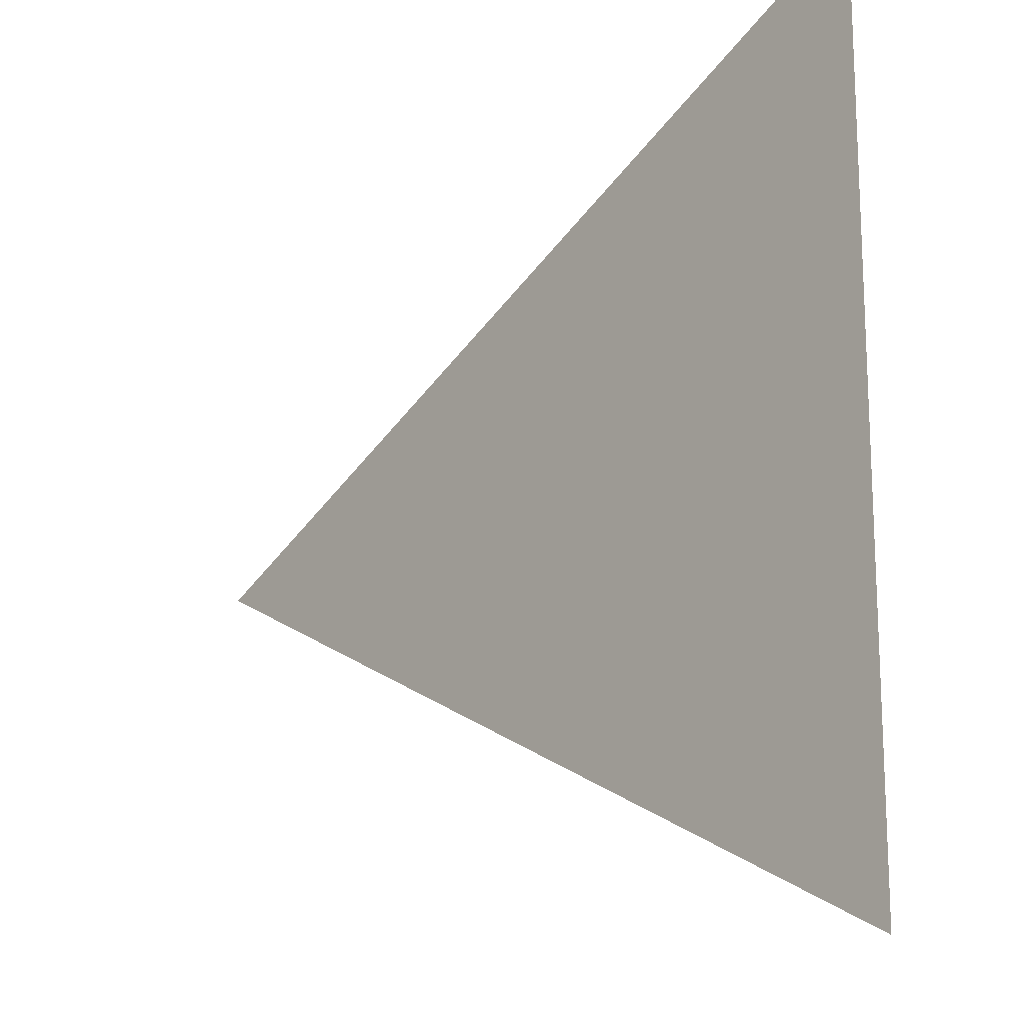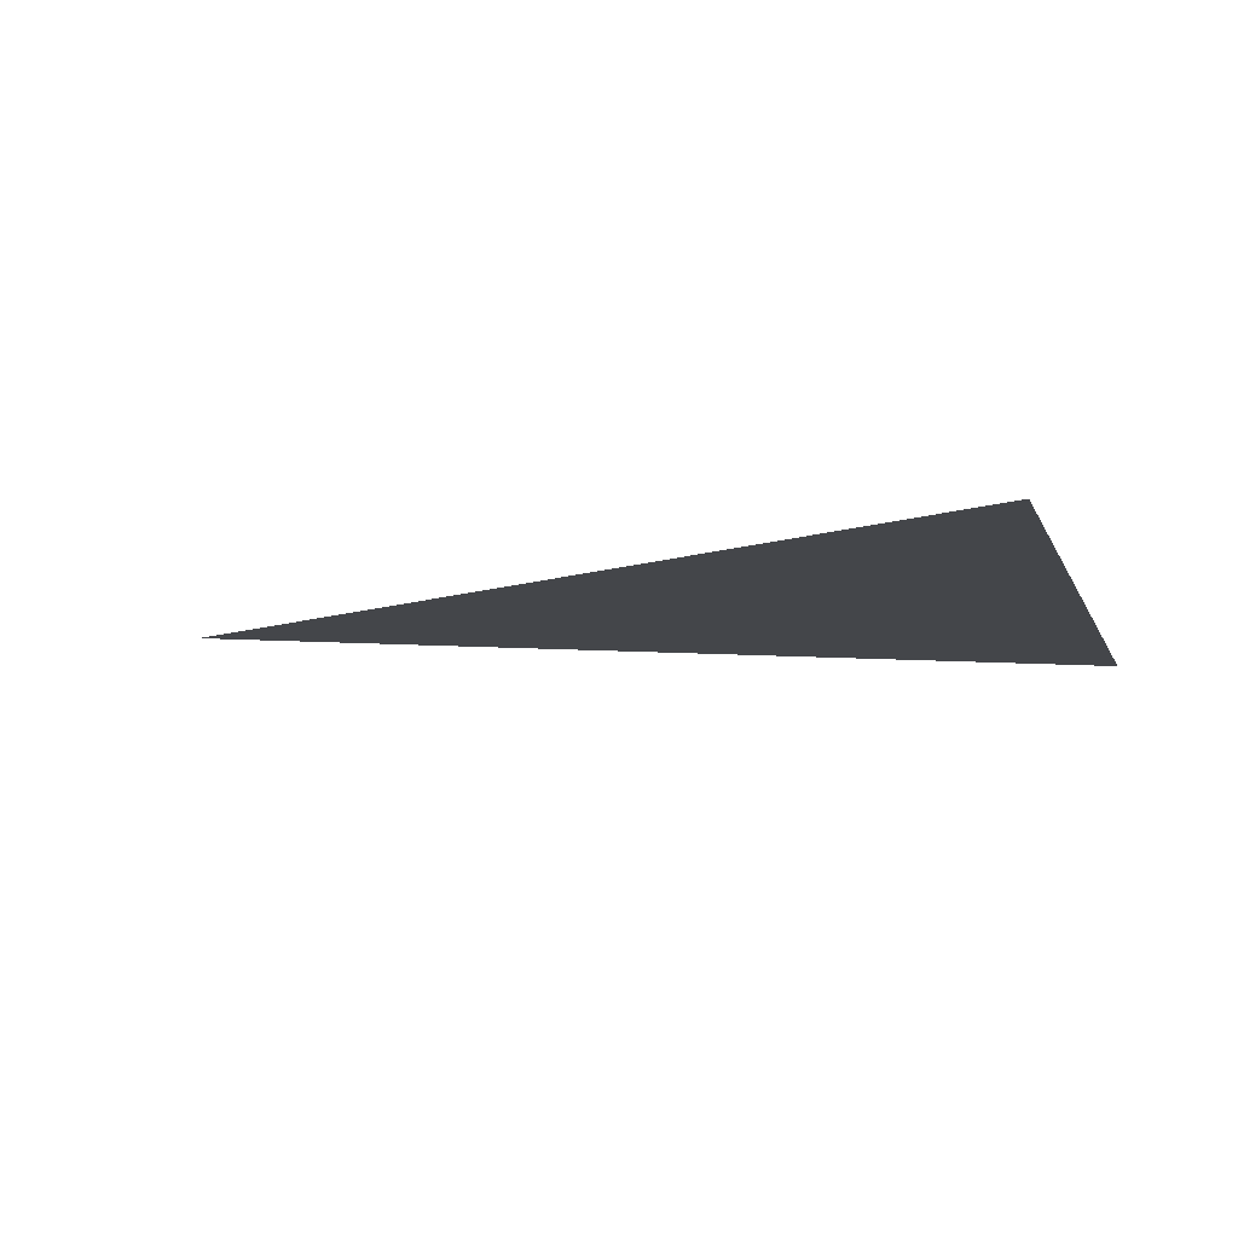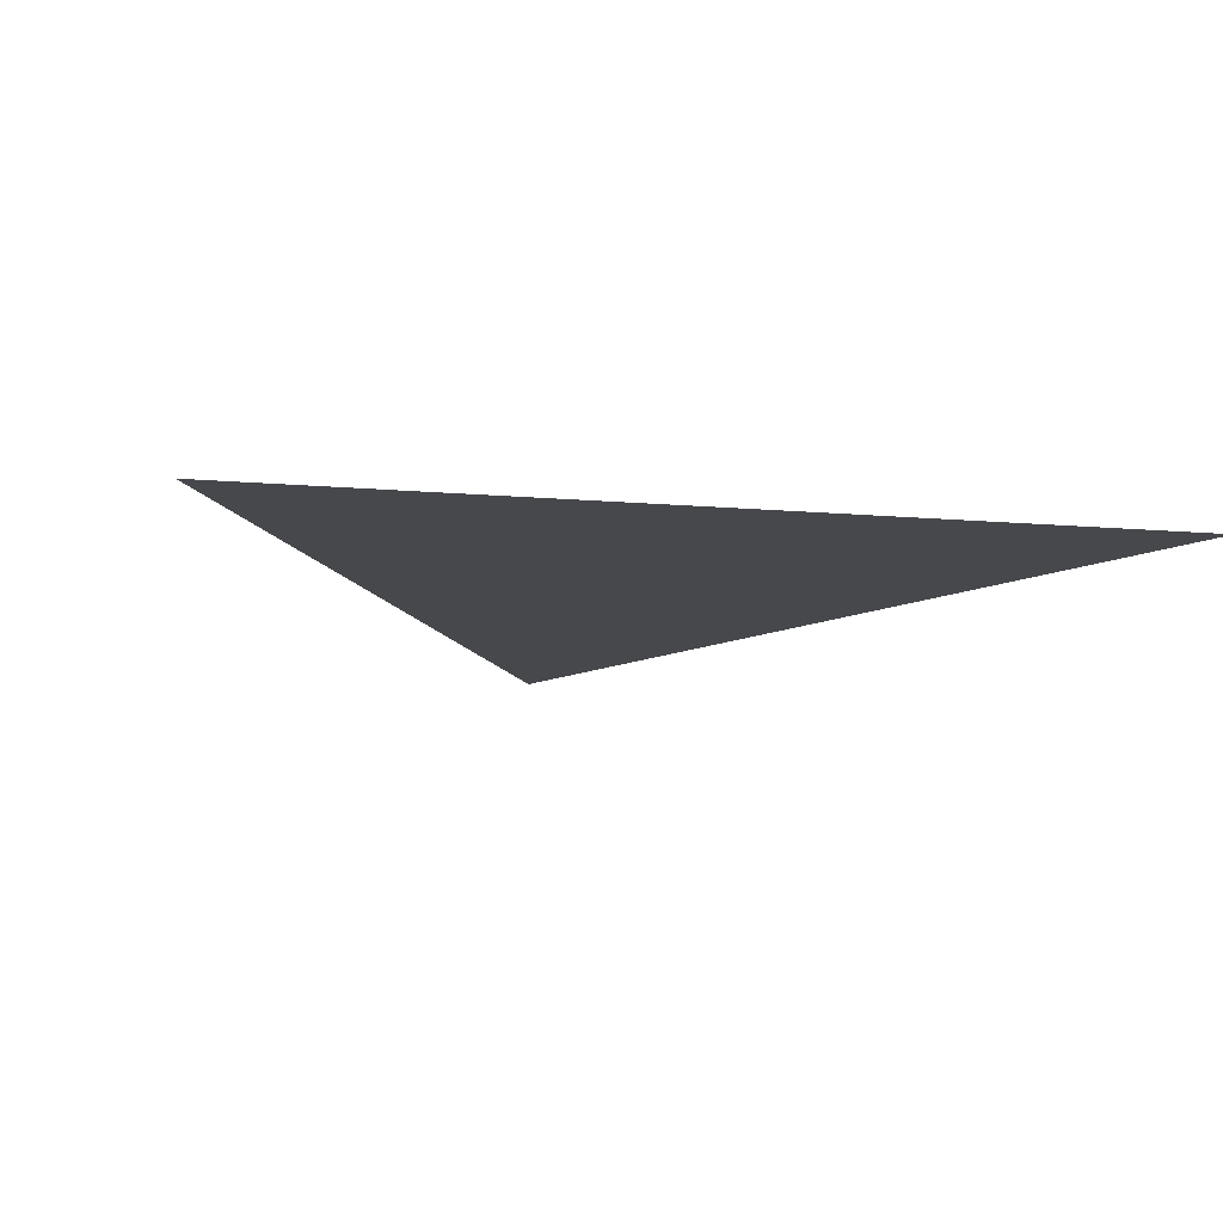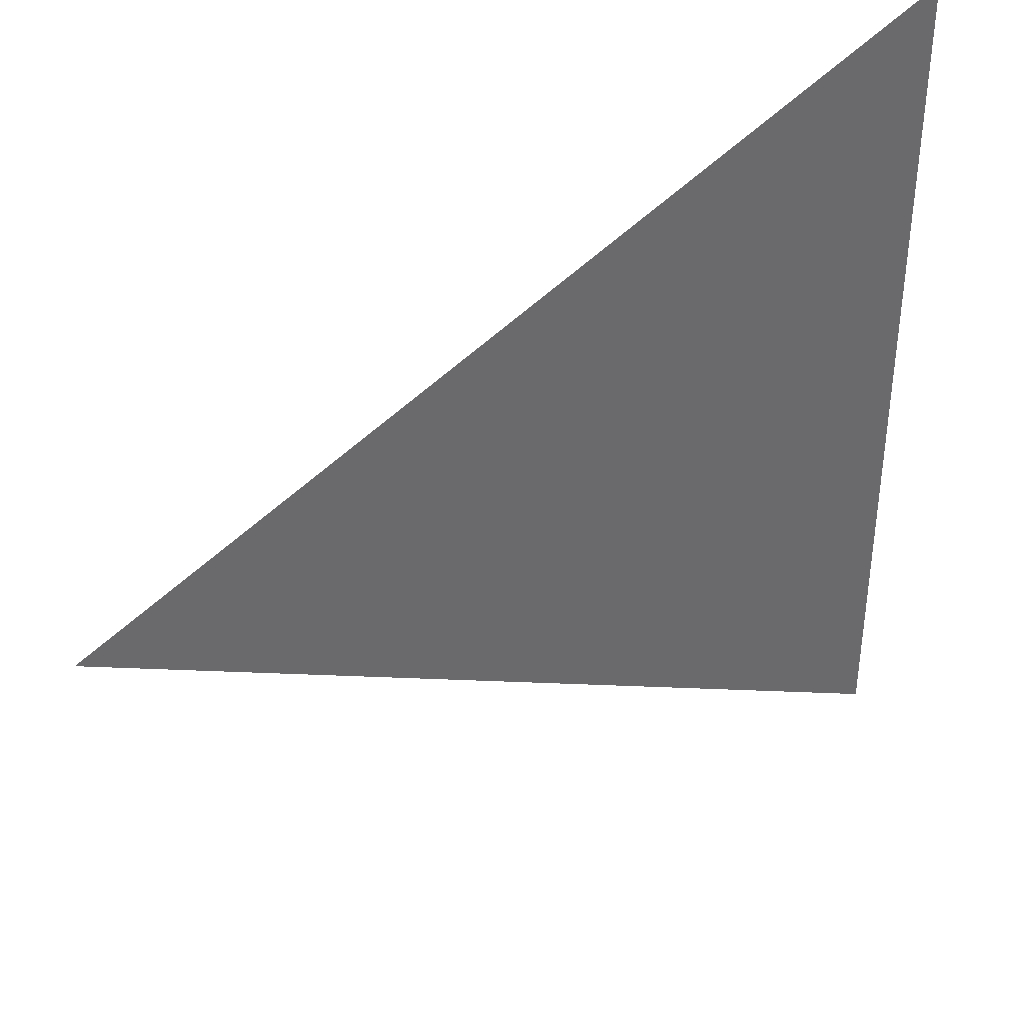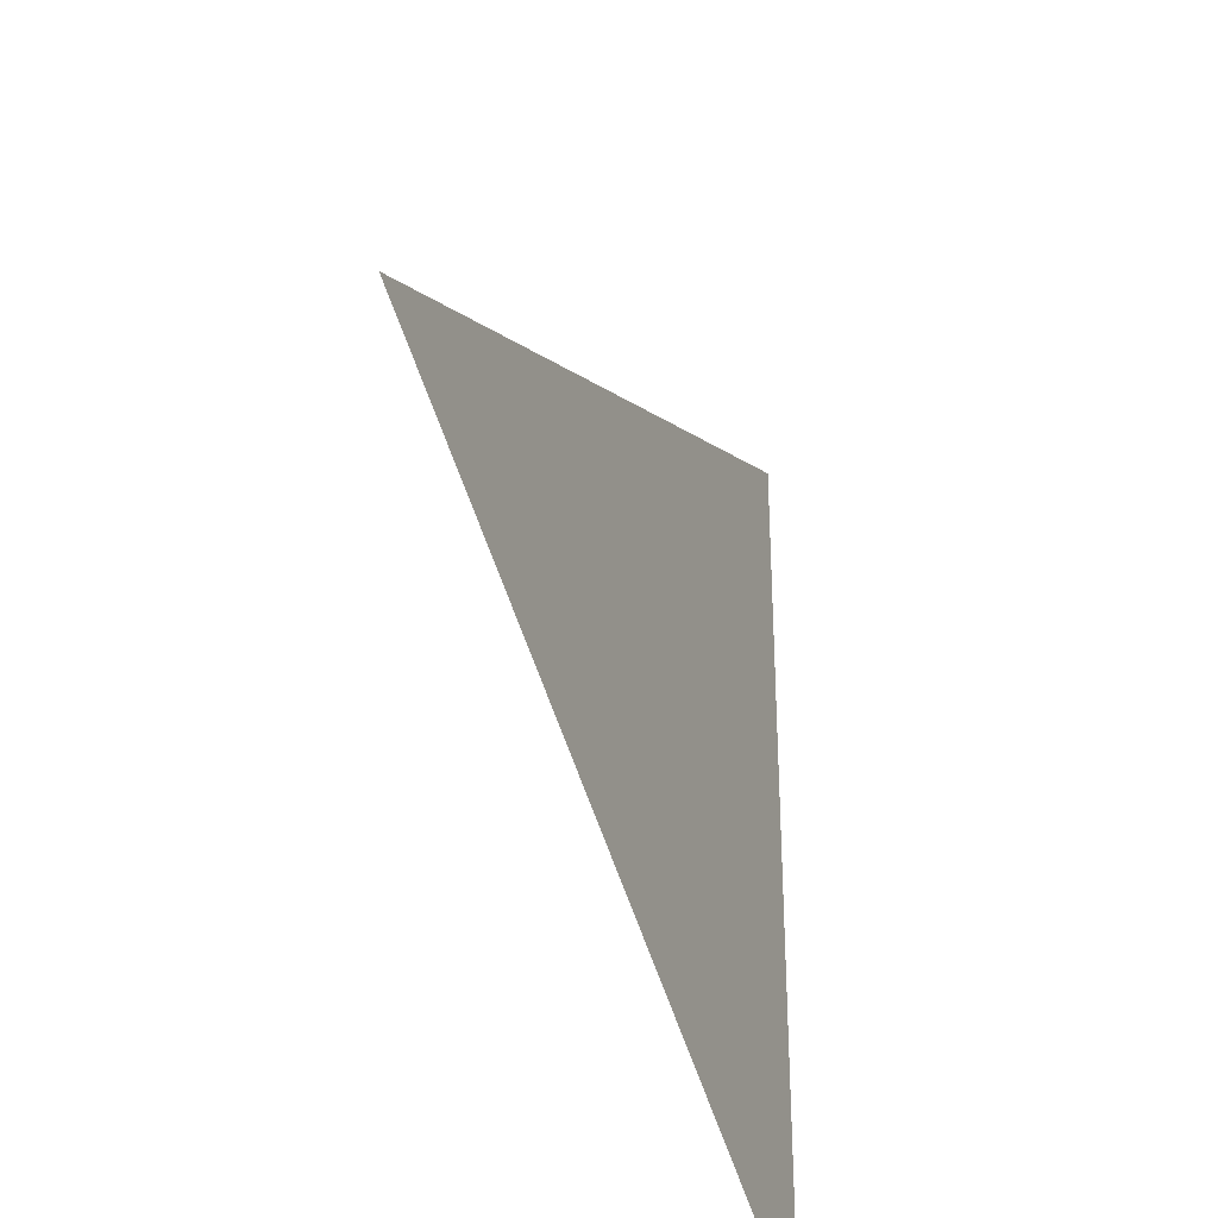
<metadata>
{"format":"obj","ext":"obj","renderer":"f3d","projection":"perspective","resolution":1024,"background":"white","views":[{"elev":-16.8,"azim":48.3,"up":"+Y"},{"elev":-9.6,"azim":15.4,"up":"+Z"},{"elev":-11.2,"azim":77.5,"up":"+Z"},{"elev":39.5,"azim":-29.0,"up":"+Y"},{"elev":-34.1,"azim":-69.1,"up":"+Y"}]}
</metadata>
<code>
o Plane
v -1 0 0
v 1 -1 0
v 1 1 0
f 1 2 3

</code>
